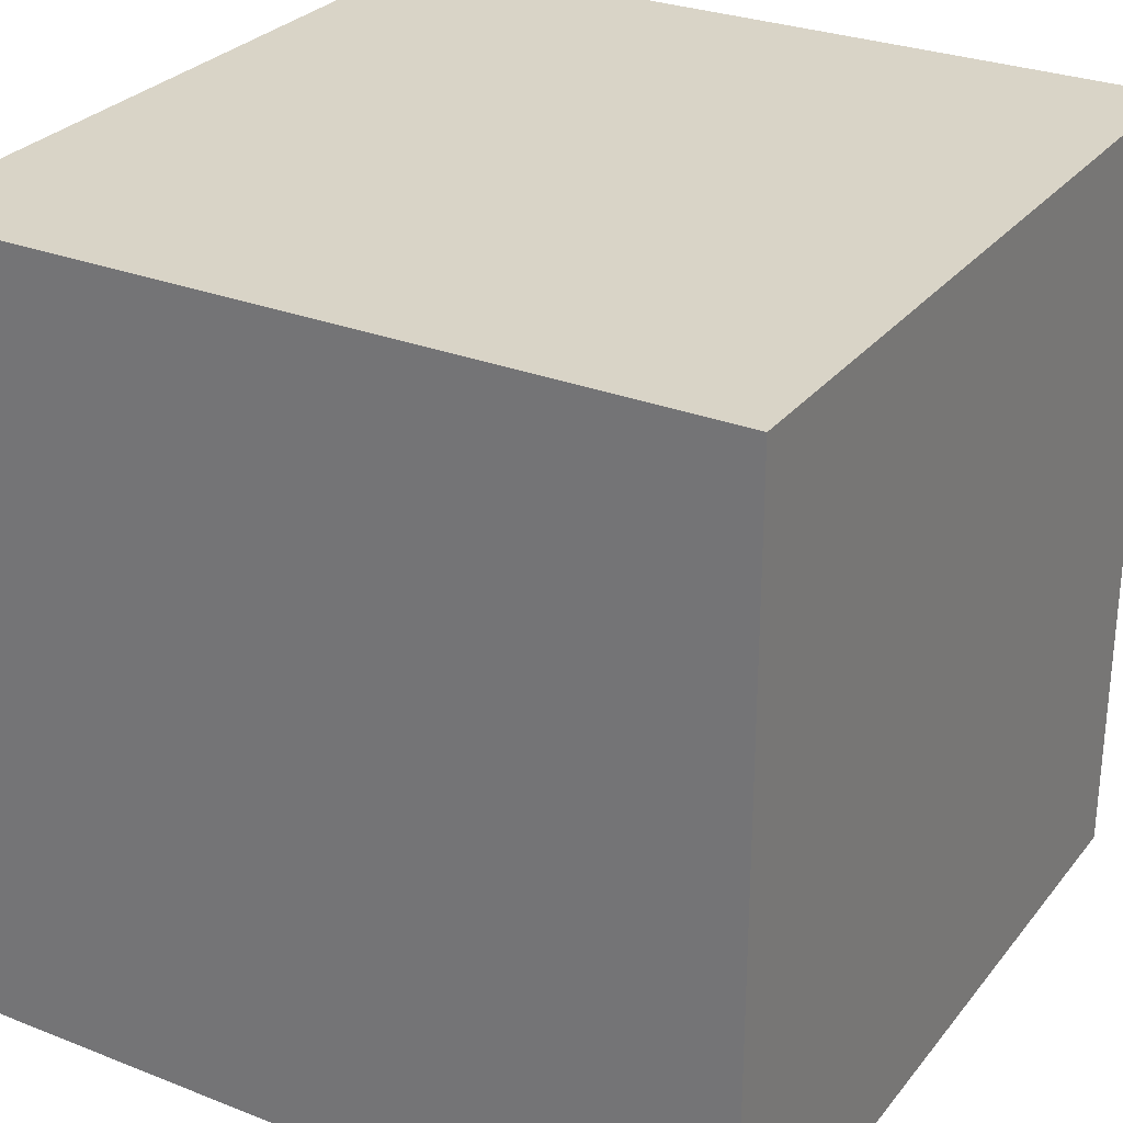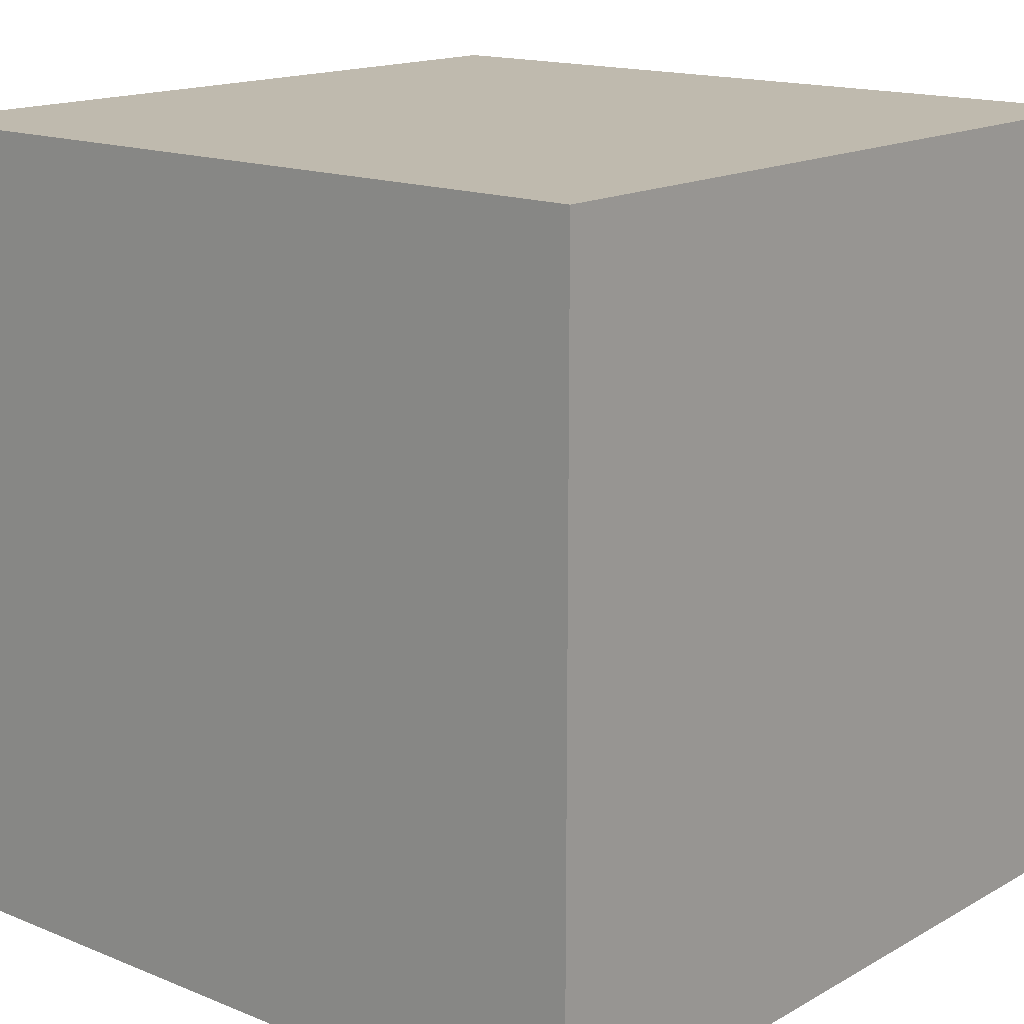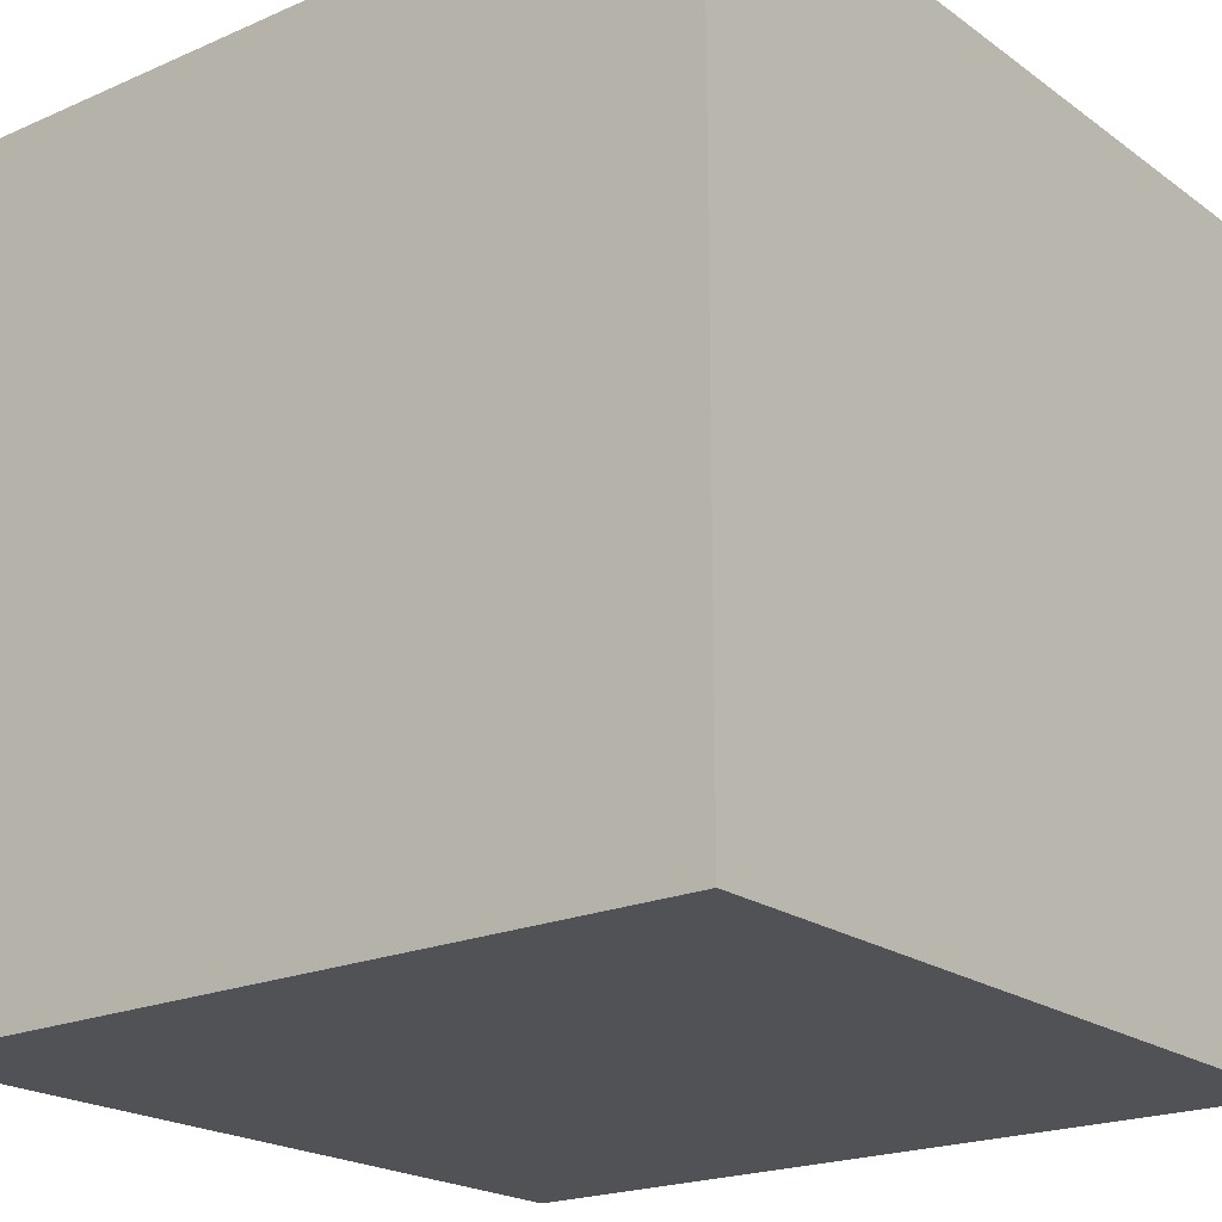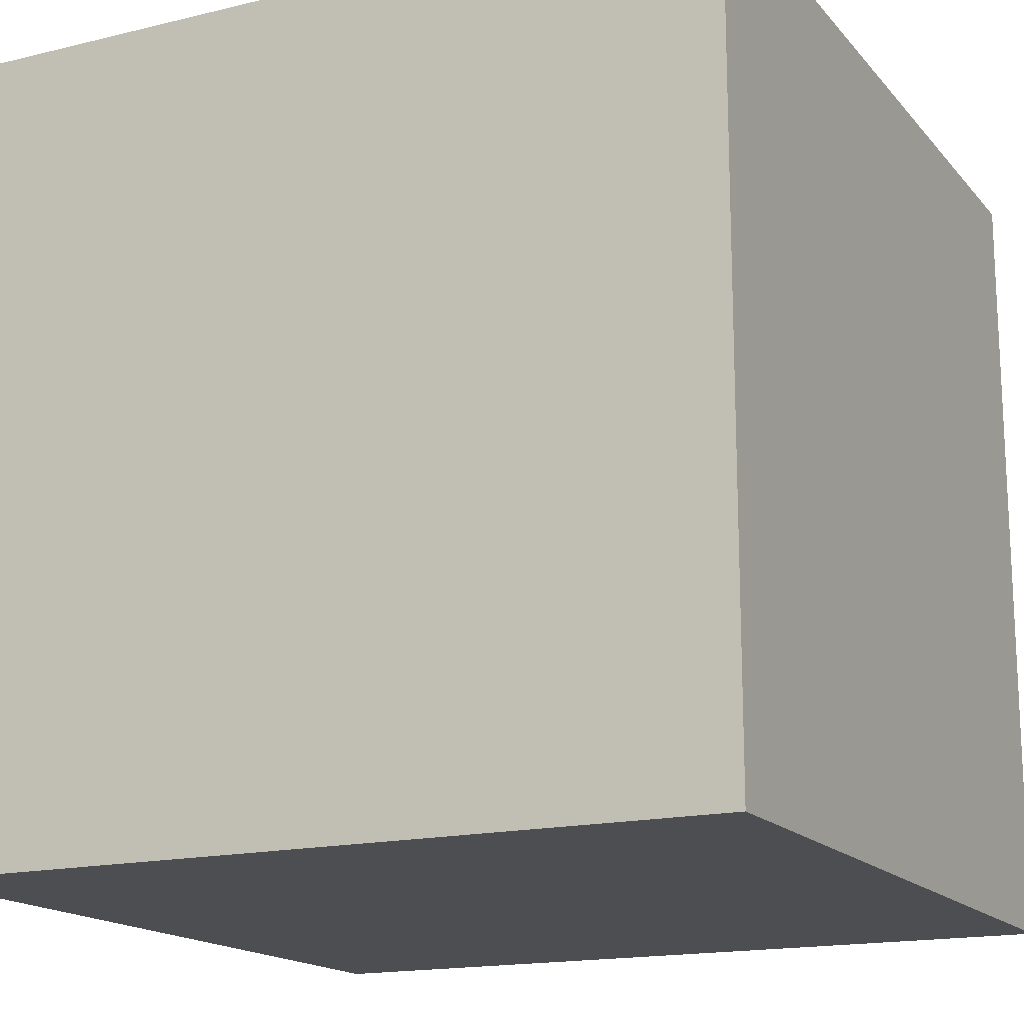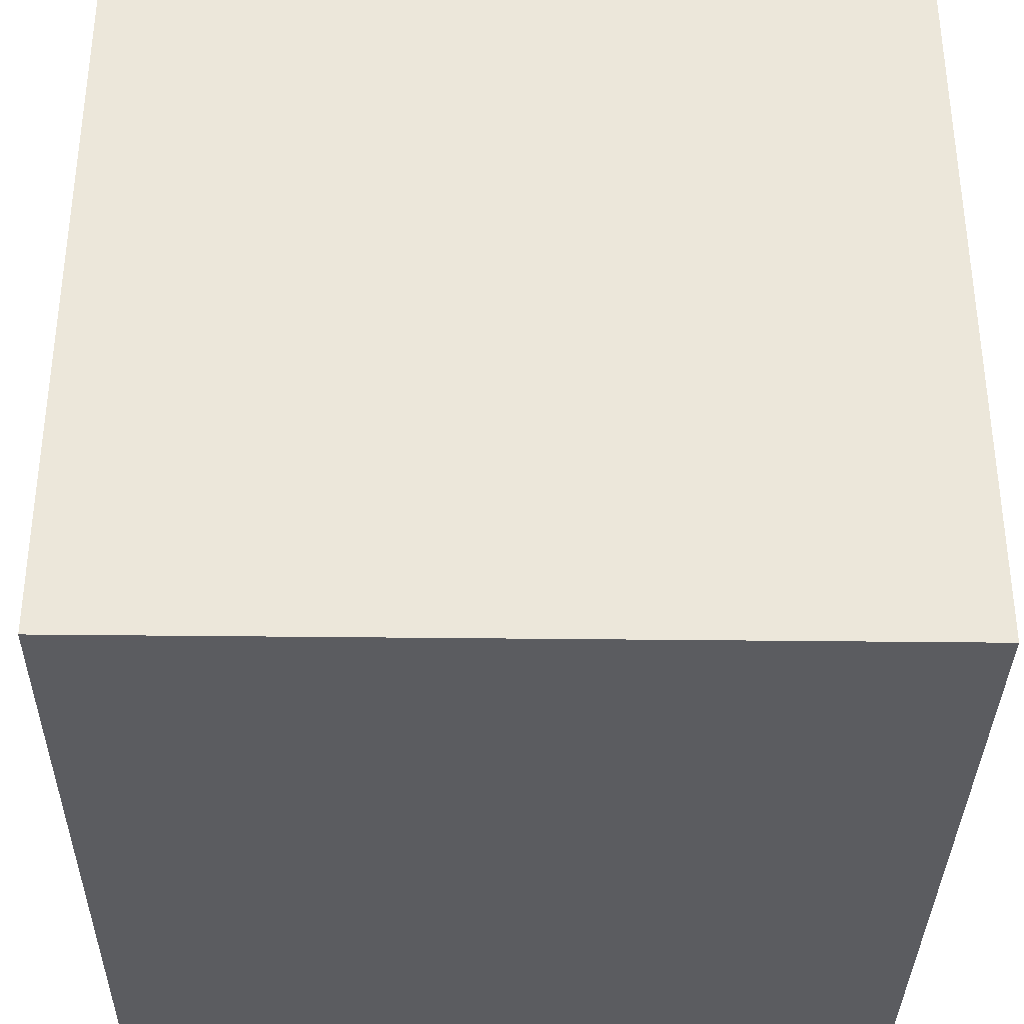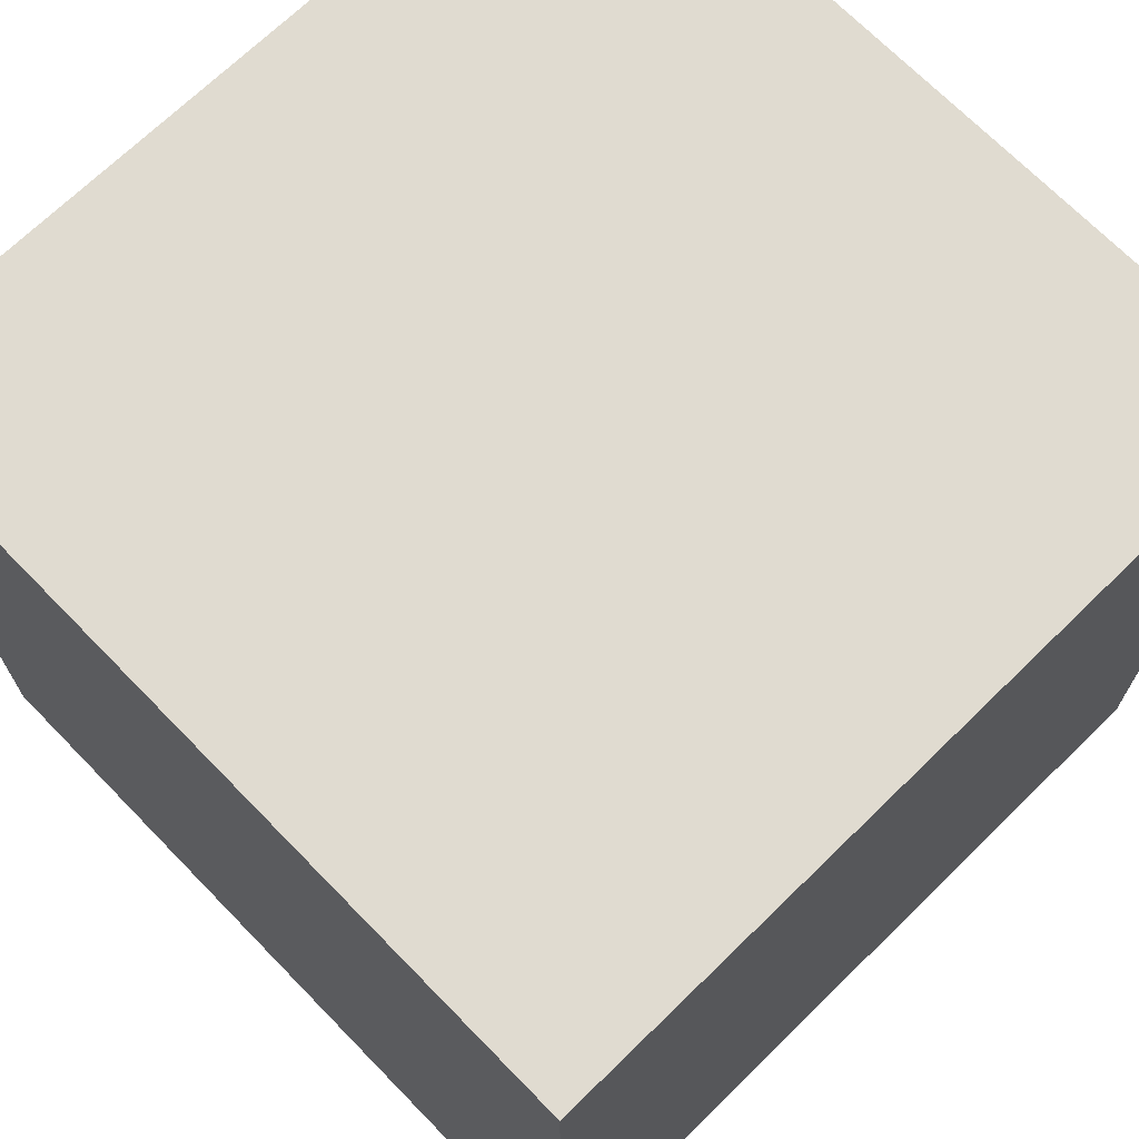
<metadata>
{"format":"obj","ext":"obj","renderer":"f3d","projection":"perspective","resolution":1024,"background":"white","views":[{"elev":28.6,"azim":120.5,"up":"+Z"},{"elev":15.5,"azim":-49.5,"up":"+Z"},{"elev":-20.7,"azim":-141.8,"up":"+Y"},{"elev":-16.5,"azim":-63.6,"up":"+Z"},{"elev":-34.7,"azim":-90.9,"up":"+Y"},{"elev":69.9,"azim":-134.3,"up":"+Y"}]}
</metadata>
<code>
o Cube
v 1 1 -1
v 1 -1 -1
v 1 1 1
v 1 -1 1
v -1 1 -1
v -1 -1 -1
v -1 1 1
v -1 -1 1
f 1 5 7 3
f 4 3 7 8
f 8 7 5 6
f 6 2 4 8
f 2 1 3 4
f 6 5 1 2

</code>
